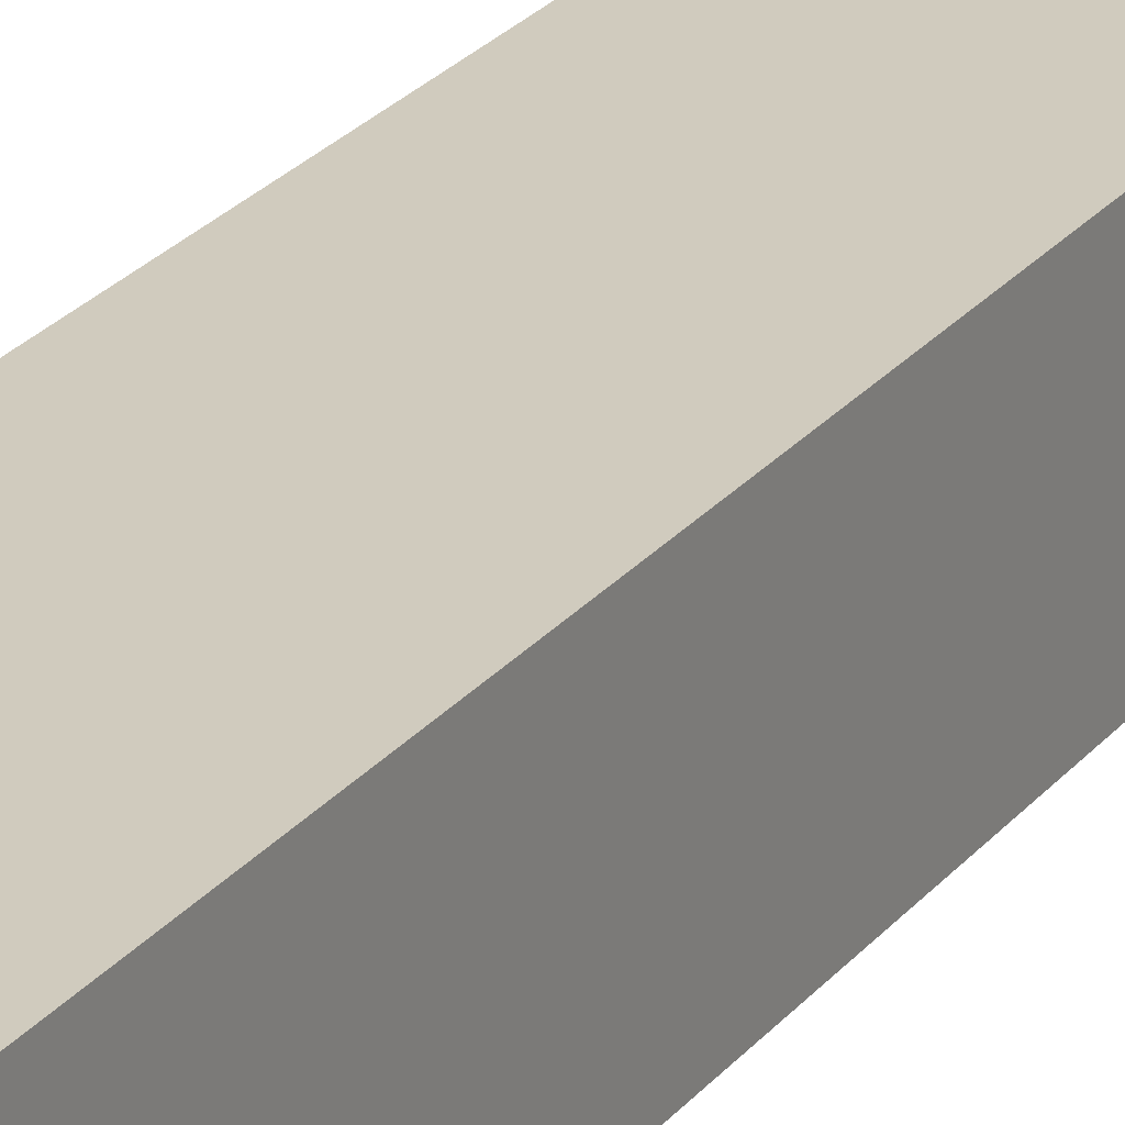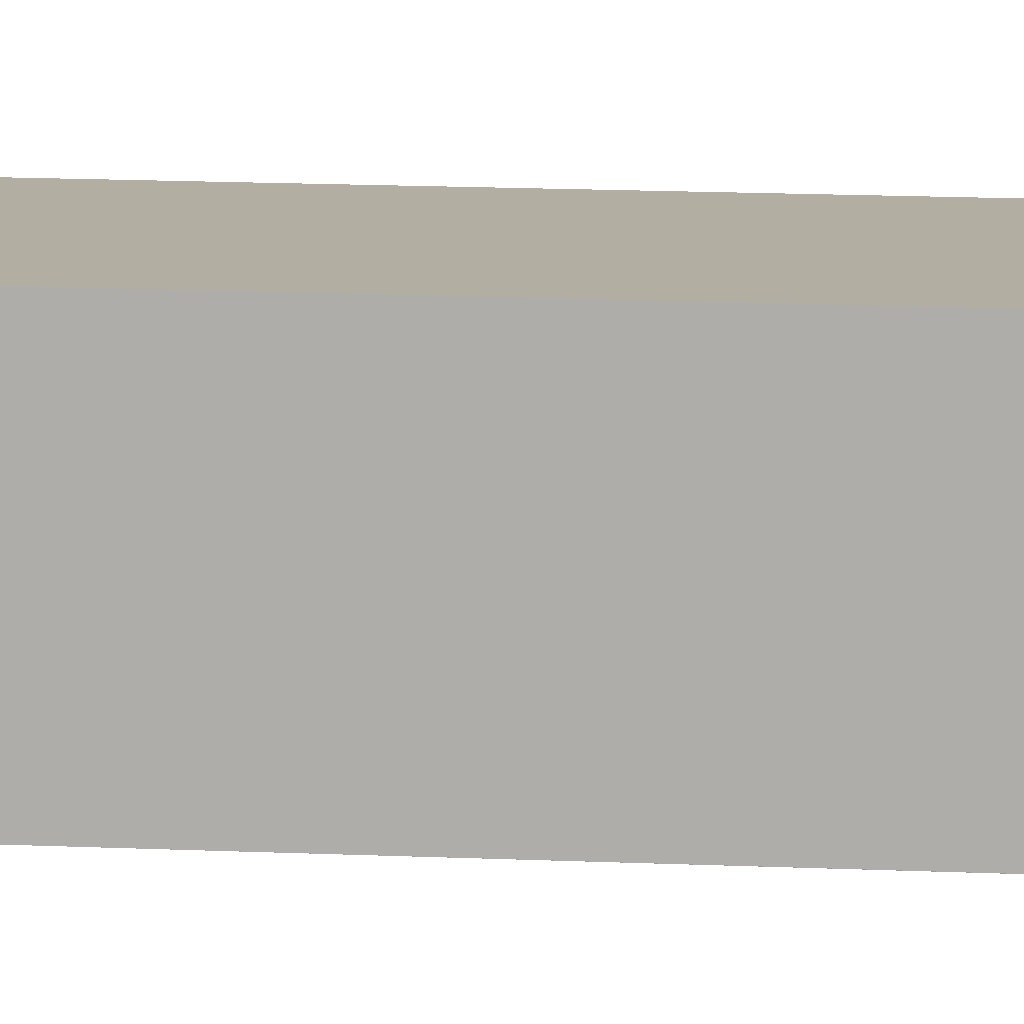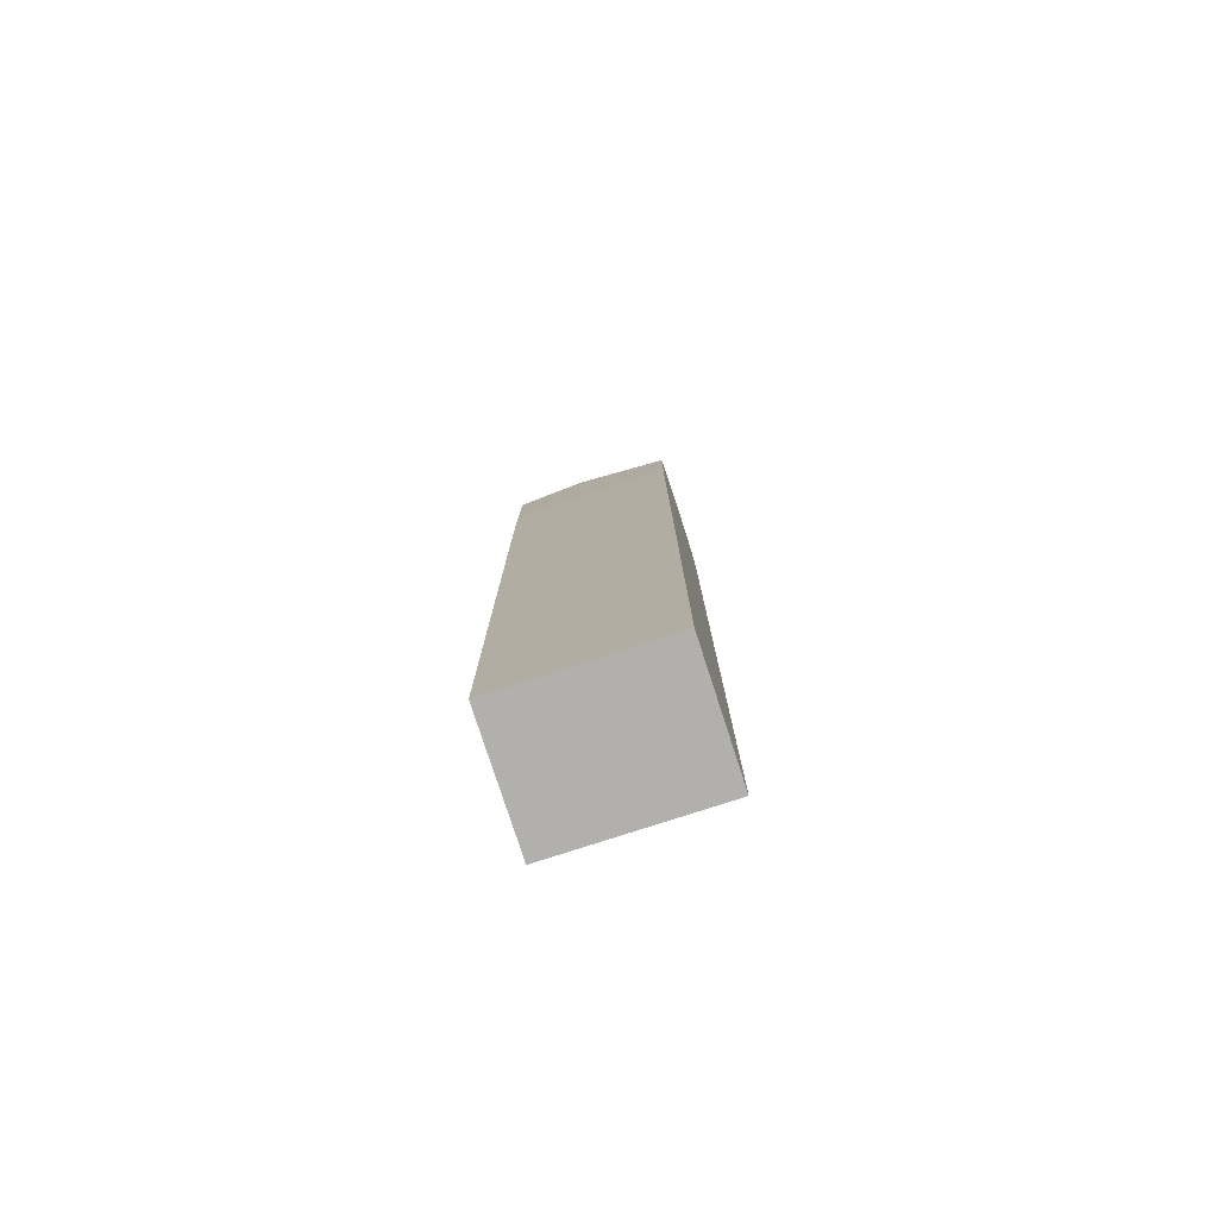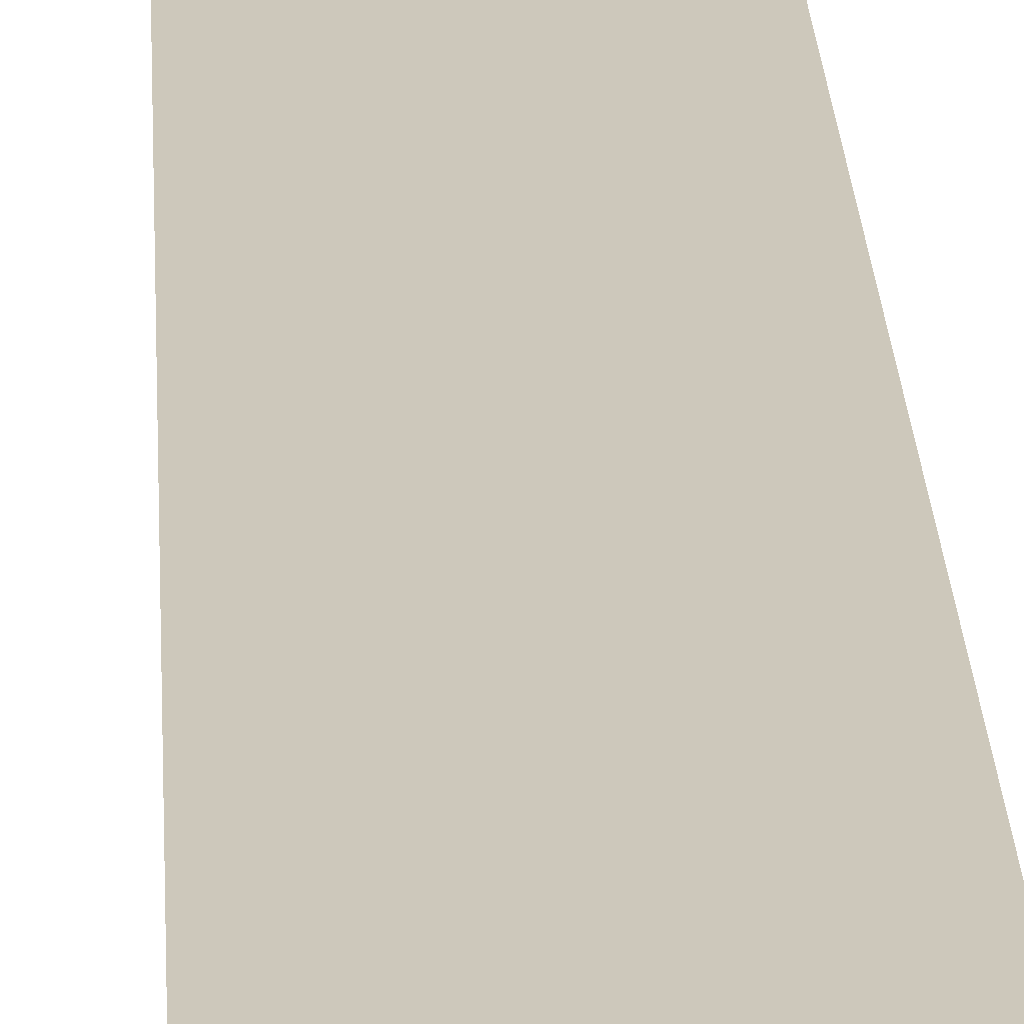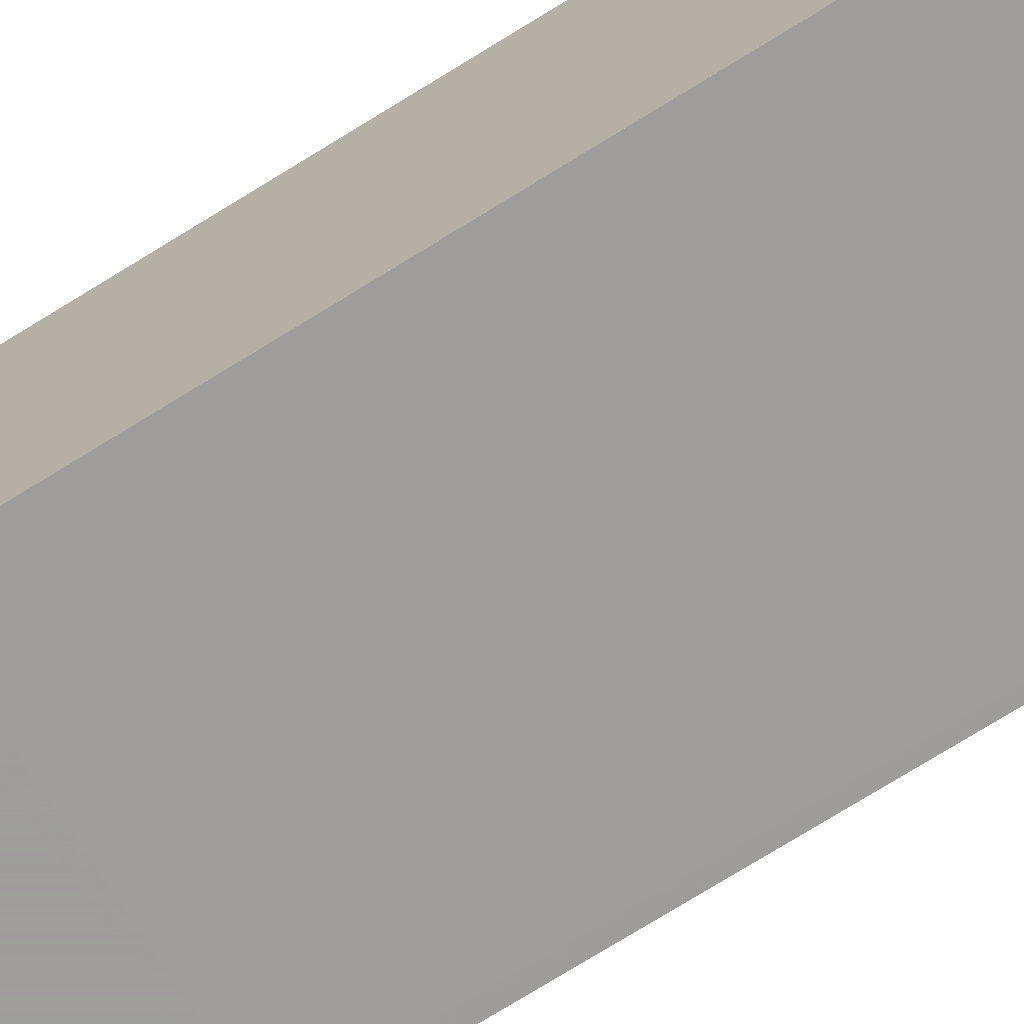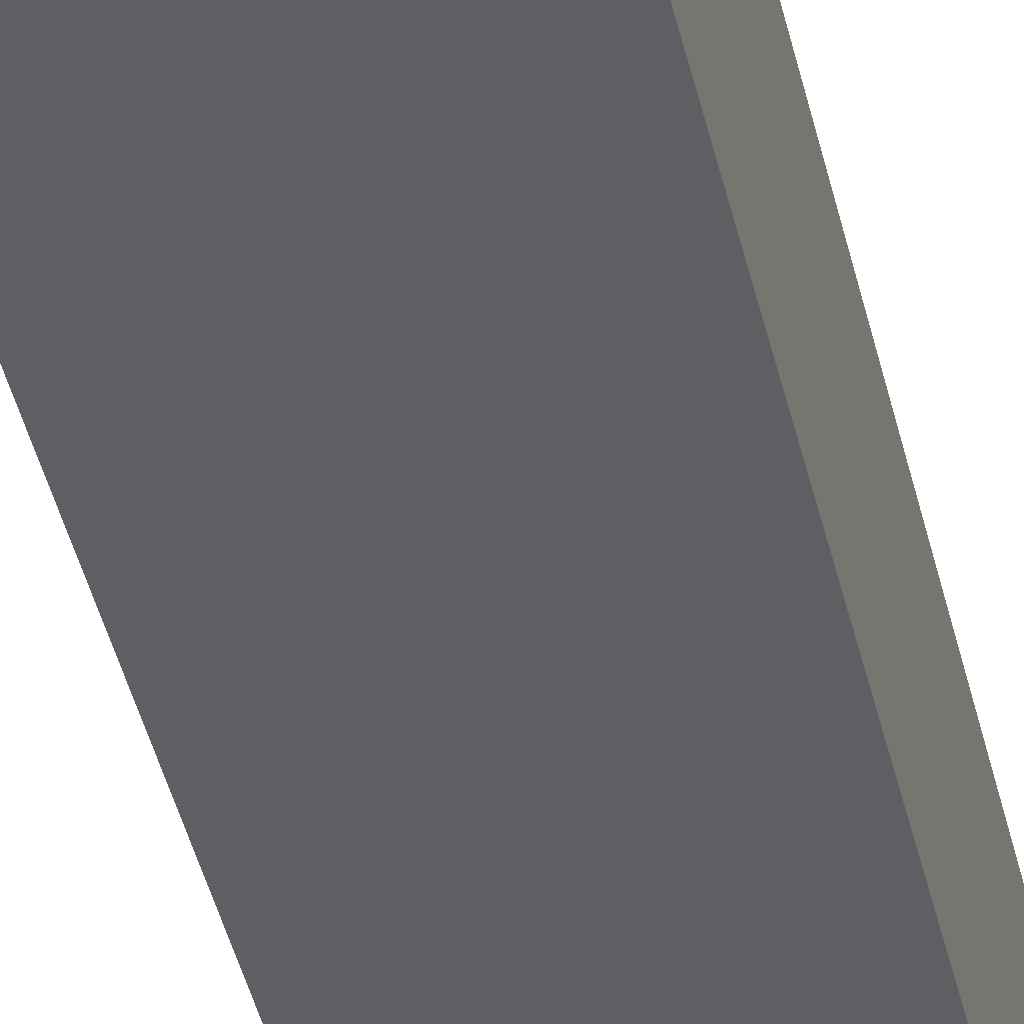
<metadata>
{"format":"obj","ext":"obj","renderer":"f3d","projection":"perspective","resolution":1024,"background":"white","views":[{"elev":23.6,"azim":28.0,"up":"+Z"},{"elev":10.7,"azim":-82.0,"up":"+Z"},{"elev":-78.7,"azim":-162.0,"up":"+Y"},{"elev":22.0,"azim":-2.6,"up":"+Z"},{"elev":-70.3,"azim":-57.7,"up":"+Z"},{"elev":-40.9,"azim":-167.7,"up":"+Z"}]}
</metadata>
<code>
v -0.09406 -0.2811 -0.1874
v -0.09406 -0.2503 -0.3125
v -0.09404 -0.2811 -0.3125
v 0.06846 -0.2811 -0.1875
v -0.09406 0.6251 -0.1874
v -0.09406 0.32 -0.3143
v -0.09013 0.316 -0.3143
v 0.06846 -0.2811 -0.3125
v 0.06846 0.6249 -0.1875
v 0.06846 0.6318 -0.1892
v -0.09406 0.6559 -0.1952
v -0.09406 0.5227 -0.3143
v 0.02944 0.316 -0.3143
v 0.06159 0.3197 -0.3143
v 0.06441 0.3225 -0.3143
v 0.06846 0.3266 -0.3143
v 0.06846 0.6504 -0.1968
v -0.07812 0.6719 -0.2031
v -0.09406 0.6719 -0.2031
v -0.09406 0.6249 -0.3125
v -0.09374 0.5231 -0.3143
v 0.06846 0.4951 -0.3143
v 0.06846 0.6667 -0.2083
v 0.06846 0.6782 -0.2247
v -0.09406 0.6798 -0.2191
v -0.09406 0.6456 -0.3022
v -8.83e-06 0.6562 -0.3125
v -0.0625 0.5276 -0.3143
v 0.05768 0.5264 -0.3143
v 0.06846 0.6249 -0.3125
v 0.06846 0.6858 -0.2432
v 0.06846 0.6875 -0.25
v -0.09406 0.6871 -0.2485
v -0.09406 0.6665 -0.2918
v -8.83e-06 0.6771 -0.3021
v 0.01561 0.6719 -0.3047
v 0.02581 0.5276 -0.3143
v 0.06846 0.6667 -0.2917
v 0.03124 0.6796 -0.2852
v -8.83e-06 0.6875 -0.2812
v -0.09406 0.6875 -0.25
v -0.09406 0.6667 -0.2917
v -0.01562 0.6796 -0.2969
v -0.09406 0.677 -0.271
f 18 24 25
f 24 31 25
f 22 29 30
f 21 27 28
f 20 27 21
f 20 26 27
f 25 31 32
f 18 25 19
f 18 23 24
f 11 17 18
f 12 20 21
f 11 18 19
f 10 17 11
f 8 15 16
f 8 14 15
f 8 13 14
f 6 13 7
f 25 32 33
f 17 23 18
f 26 34 35
f 6 14 13
f 27 35 36
f 42 44 43
f 41 43 44
f 40 43 41
f 36 39 38
f 35 42 43
f 35 39 36
f 35 40 39
f 35 43 40
f 26 35 27
f 34 42 35
f 32 40 41
f 32 39 40
f 32 38 39
f 30 36 38
f 27 37 28
f 27 29 37
f 27 30 29
f 27 36 30
f 32 41 33
f 6 15 14
f 3 13 8
f 6 22 16
f 1 6 2
f 1 12 6
f 1 20 12
f 1 26 20
f 1 34 26
f 1 42 34
f 1 44 42
f 1 41 44
f 2 6 3
f 1 33 41
f 1 19 25
f 1 11 19
f 1 5 11
f 1 9 5
f 1 8 4
f 1 3 8
f 1 2 3
f 6 16 15
f 1 25 33
f 3 6 7
f 1 4 9
f 6 28 37
f 6 29 22
f 6 37 29
f 6 21 28
f 6 12 21
f 5 10 11
f 3 7 13
f 4 10 9
f 4 17 10
f 5 9 10
f 4 24 23
f 4 31 24
f 4 32 31
f 4 38 32
f 4 30 38
f 4 22 30
f 4 16 22
f 4 8 16
f 4 23 17

</code>
